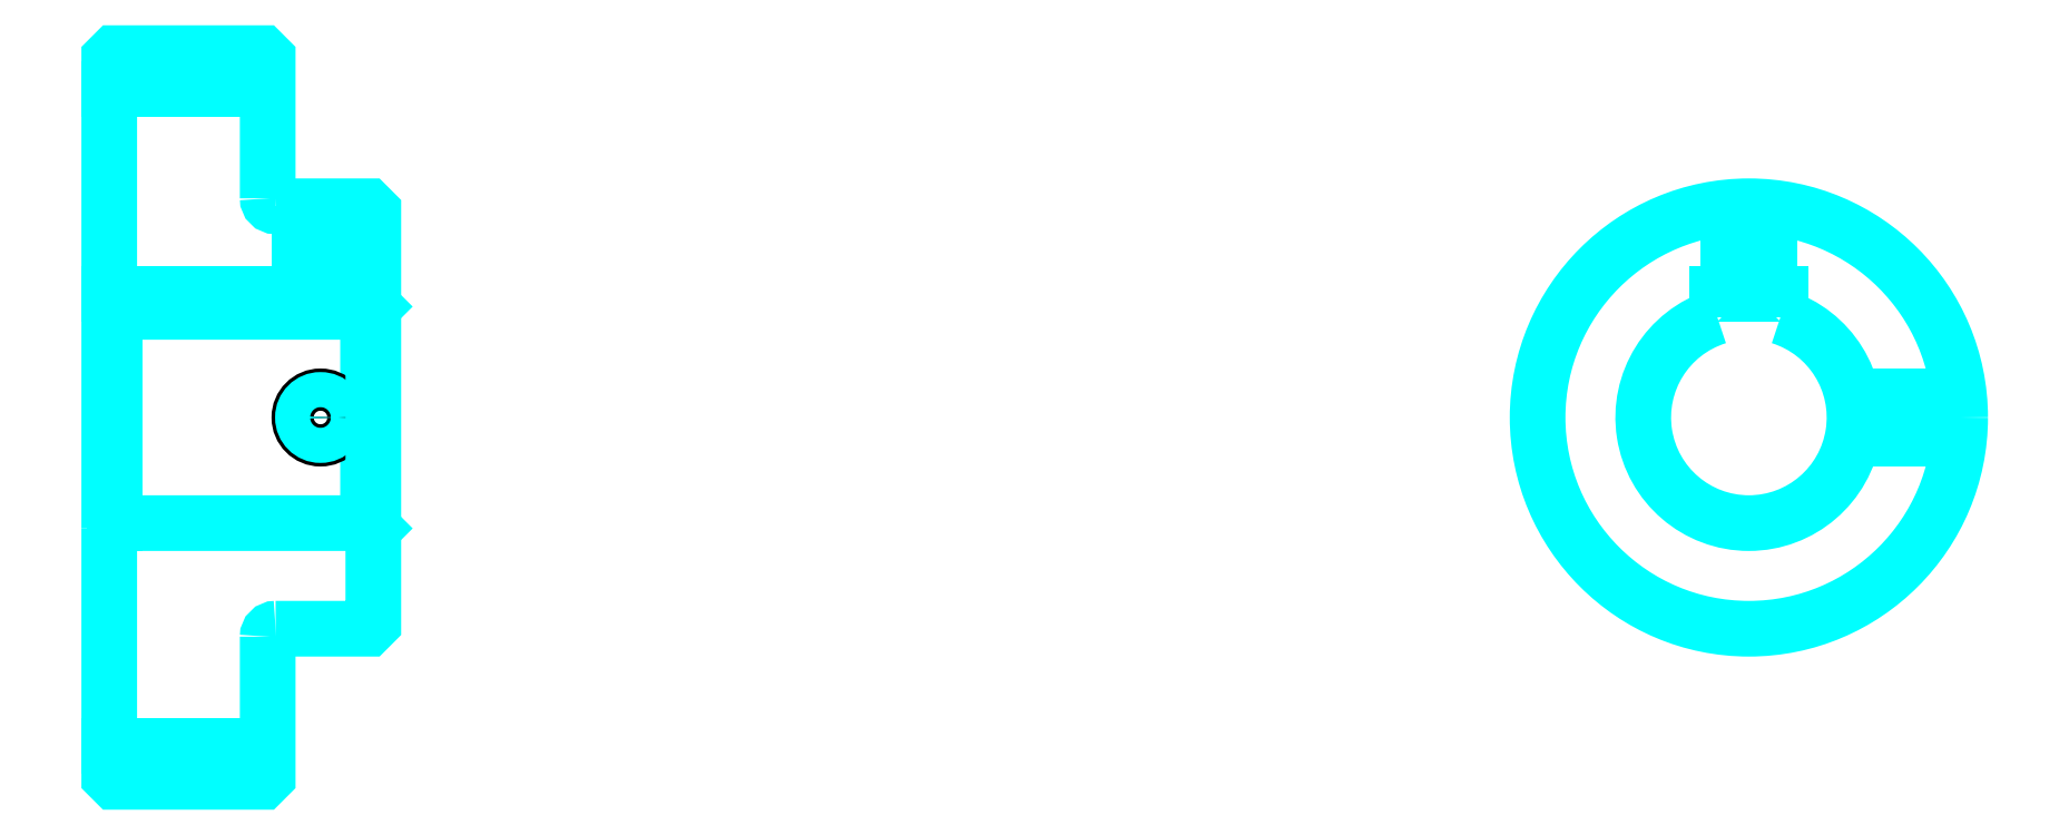
<metadata>
{"format":"dxf","ext":"dxf","renderer":"ezdxf+matplotlib","layout":"modelspace","background":"white","min_lineweight":24,"dpi":150}
</metadata>
<code>
0
SECTION
2
ENTITIES
0
LINE
8
0
10
228.9
20
292.6
30
0
11
258.9
21
292.6
31
0
0
LINE
8
0
10
228.9
20
168.1
30
0
11
258.9
21
168.1
31
0
0
LINE
8
0
10
277.9
20
210.3
30
0
11
278.9
21
209.3
31
0
0
LINE
8
0
10
277.9
20
250.3
30
0
11
278.9
21
251.3
31
0
0
LINE
8
0
10
229.9
20
250.3
30
0
11
229.9
21
210.3
31
0
0
POLYLINE
8
0
66
1
10
0
20
0
30
0
70
2
0
VERTEX
8
0
10
228.9
20
209.3
30
0
70
0
0
VERTEX
8
0
10
229.9
20
210.3
30
0
70
0
0
VERTEX
8
0
10
277.9
20
210.3
30
0
70
0
0
VERTEX
8
0
10
277.9
20
250.3
30
0
70
0
0
VERTEX
8
0
10
229.9
20
250.3
30
0
70
0
0
VERTEX
8
0
10
228.9
20
251.3
30
0
70
0
0
SEQEND
8
0
0
ARC
8
0
10
260.4
20
271.8
30
0
40
1.5
50
180
51
270
0
ARC
8
0
10
260.4
20
188.8
30
0
40
1.5
50
90
51
180
0
ARC
8
0
10
539.3
20
230.3
30
0
40
20
50
107.5
51
72.54
0
POLYLINE
8
0
66
1
10
0
20
0
30
0
70
2
0
VERTEX
8
0
10
545.3
20
249.4
30
0
70
0
0
VERTEX
8
0
10
545.3
20
253.6
30
0
70
0
0
VERTEX
8
0
10
533.3
20
253.6
30
0
70
0
0
VERTEX
8
0
10
533.3
20
249.4
30
0
70
0
0
SEQEND
8
0
0
LINE
8
0
10
228.9
20
253.6
30
0
11
278.9
21
253.6
31
0
0
POLYLINE
8
0
66
1
10
0
20
0
30
0
70
2
0
VERTEX
8
0
10
272.9
20
270.3
30
0
70
0
0
VERTEX
8
0
10
272.9
20
253.6
30
0
70
0
0
SEQEND
8
0
0
POLYLINE
8
0
66
1
10
0
20
0
30
0
70
2
0
VERTEX
8
0
10
264.9
20
270.3
30
0
70
0
0
VERTEX
8
0
10
264.9
20
253.6
30
0
70
0
0
SEQEND
8
0
0
POLYLINE
8
0
66
1
10
0
20
0
30
0
70
2
0
VERTEX
8
0
10
272.2
20
270.3
30
0
70
0
0
VERTEX
8
0
10
272.2
20
253.6
30
0
70
0
0
SEQEND
8
0
0
POLYLINE
8
0
66
1
10
0
20
0
30
0
70
2
0
VERTEX
8
0
10
265.6
20
270.3
30
0
70
0
0
VERTEX
8
0
10
265.6
20
253.6
30
0
70
0
0
SEQEND
8
0
0
POLYLINE
8
0
66
1
10
0
20
0
30
0
70
2
0
VERTEX
8
0
10
535.3
20
253.6
30
0
70
0
0
VERTEX
8
0
10
535.3
20
270.1
30
0
70
0
0
SEQEND
8
0
0
POLYLINE
8
0
66
1
10
0
20
0
30
0
70
2
0
VERTEX
8
0
10
543.3
20
253.6
30
0
70
0
0
VERTEX
8
0
10
543.3
20
270.1
30
0
70
0
0
SEQEND
8
0
0
POLYLINE
8
0
66
1
10
0
20
0
30
0
70
2
0
VERTEX
8
0
10
536
20
253.6
30
0
70
0
0
VERTEX
8
0
10
536
20
270.2
30
0
70
0
0
SEQEND
8
0
0
POLYLINE
8
0
66
1
10
0
20
0
30
0
70
2
0
VERTEX
8
0
10
542.7
20
253.6
30
0
70
0
0
VERTEX
8
0
10
542.7
20
270.2
30
0
70
0
0
SEQEND
8
0
0
CIRCLE
8
0
10
268.9
20
230.3
30
0
40
4
0
CIRCLE
8
0
10
268.9
20
230.3
30
0
40
3.325
0
POLYLINE
8
0
66
1
10
0
20
0
30
0
70
2
0
VERTEX
8
0
10
558.9
20
234.3
30
0
70
0
0
VERTEX
8
0
10
579.1
20
234.3
30
0
70
0
0
SEQEND
8
0
0
POLYLINE
8
0
66
1
10
0
20
0
30
0
70
2
0
VERTEX
8
0
10
558.9
20
226.3
30
0
70
0
0
VERTEX
8
0
10
579.1
20
226.3
30
0
70
0
0
SEQEND
8
0
0
POLYLINE
8
0
66
1
10
0
20
0
30
0
70
2
0
VERTEX
8
0
10
559.1
20
233.7
30
0
70
0
0
VERTEX
8
0
10
579.2
20
233.7
30
0
70
0
0
SEQEND
8
0
0
POLYLINE
8
0
66
1
10
0
20
0
30
0
70
2
0
VERTEX
8
0
10
559.1
20
227
30
0
70
0
0
VERTEX
8
0
10
579.2
20
227
30
0
70
0
0
SEQEND
8
0
0
POLYLINE
8
0
66
1
10
0
20
0
30
0
70
2
0
VERTEX
8
0
10
228.9
20
209.3
30
0
70
0
0
VERTEX
8
0
10
228.9
20
162.3
30
0
70
0
0
VERTEX
8
0
10
229.9
20
161.3
30
0
70
0
0
VERTEX
8
0
10
257.9
20
161.3
30
0
70
0
0
VERTEX
8
0
10
258.9
20
162.3
30
0
70
0
0
VERTEX
8
0
10
258.9
20
188.8
30
0
70
0
0
SEQEND
8
0
0
POLYLINE
8
0
66
1
10
0
20
0
30
0
70
2
0
VERTEX
8
0
10
260.4
20
190.3
30
0
70
0
0
VERTEX
8
0
10
277.9
20
190.3
30
0
70
0
0
VERTEX
8
0
10
278.9
20
191.3
30
0
70
0
0
VERTEX
8
0
10
278.9
20
269.3
30
0
70
0
0
VERTEX
8
0
10
277.9
20
270.3
30
0
70
0
0
VERTEX
8
0
10
260.4
20
270.3
30
0
70
0
0
SEQEND
8
0
0
POLYLINE
8
0
66
1
10
0
20
0
30
0
70
2
0
VERTEX
8
0
10
258.9
20
271.8
30
0
70
0
0
VERTEX
8
0
10
258.9
20
298.3
30
0
70
0
0
VERTEX
8
0
10
257.9
20
299.3
30
0
70
0
0
VERTEX
8
0
10
229.9
20
299.3
30
0
70
0
0
VERTEX
8
0
10
228.9
20
298.3
30
0
70
0
0
VERTEX
8
0
10
228.9
20
209.3
30
0
70
0
0
SEQEND
8
0
0
CIRCLE
8
0
10
539.3
20
230.3
30
0
40
40
0
ENDSEC
0
EOF

</code>
